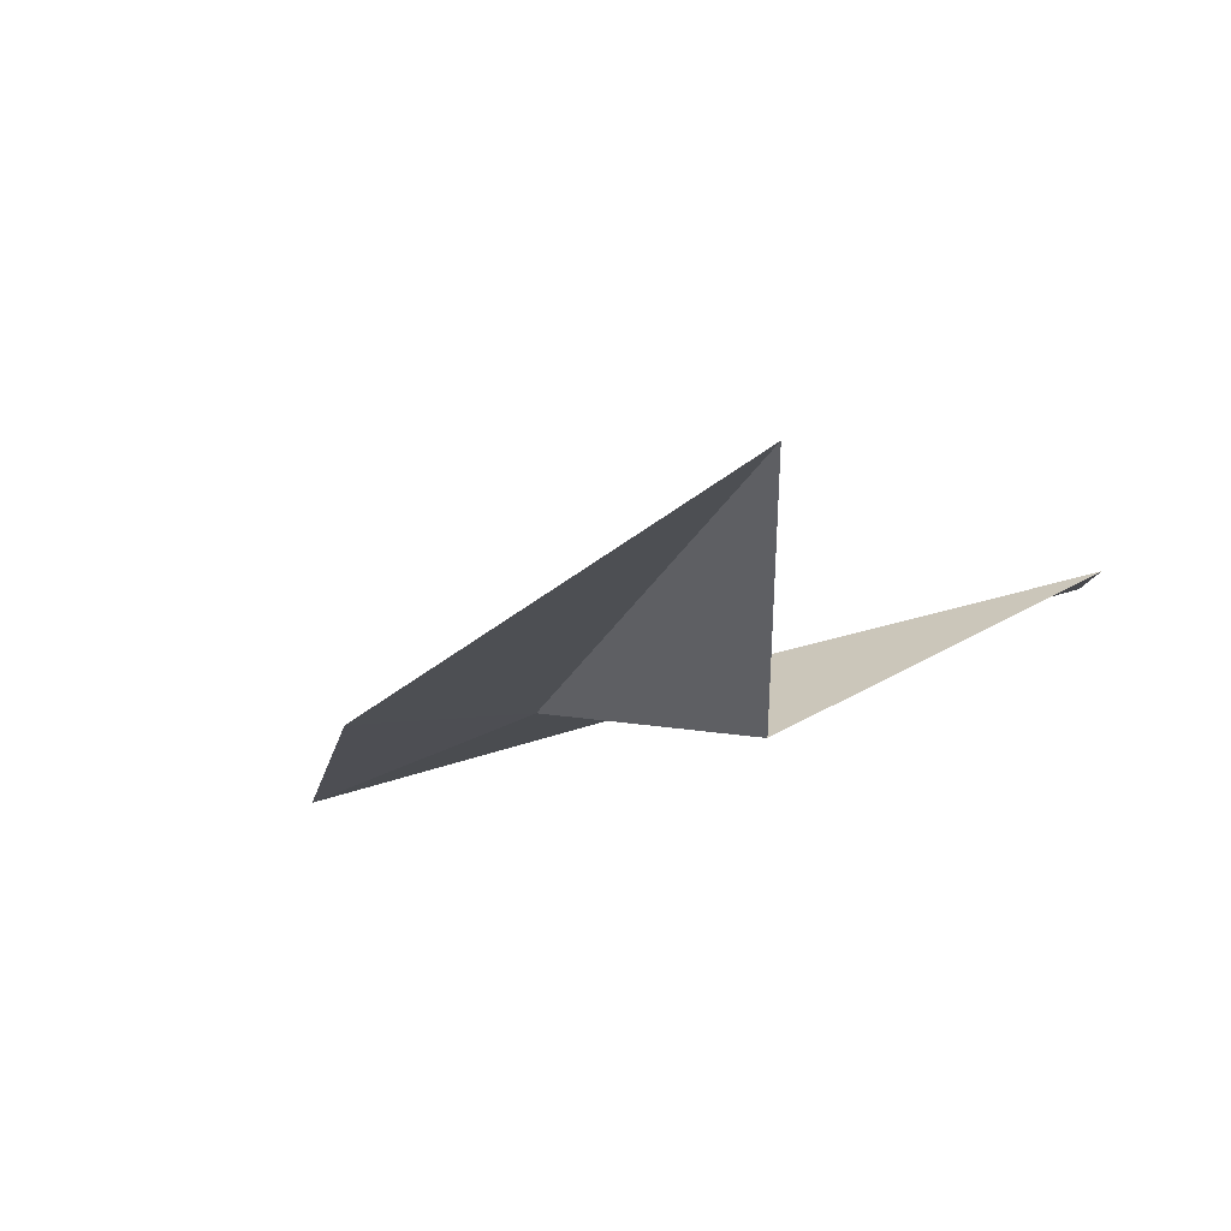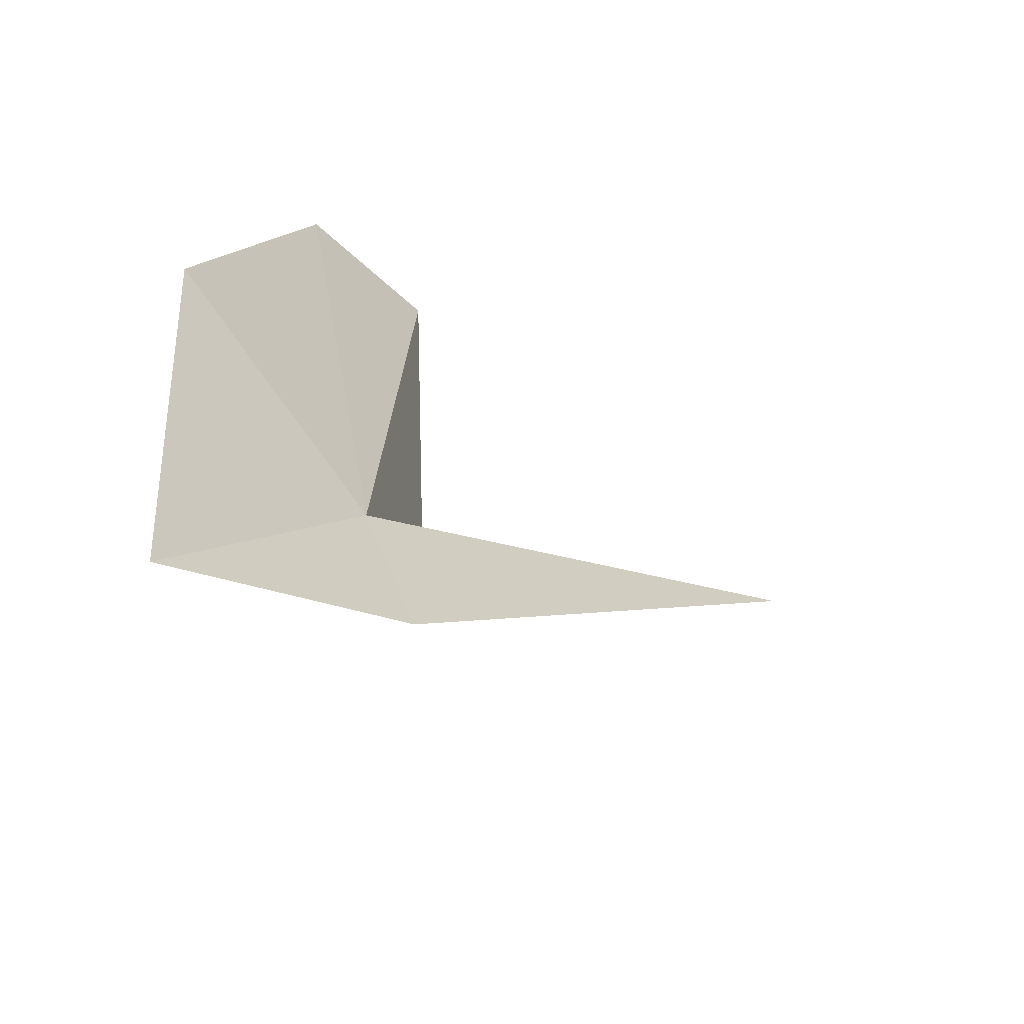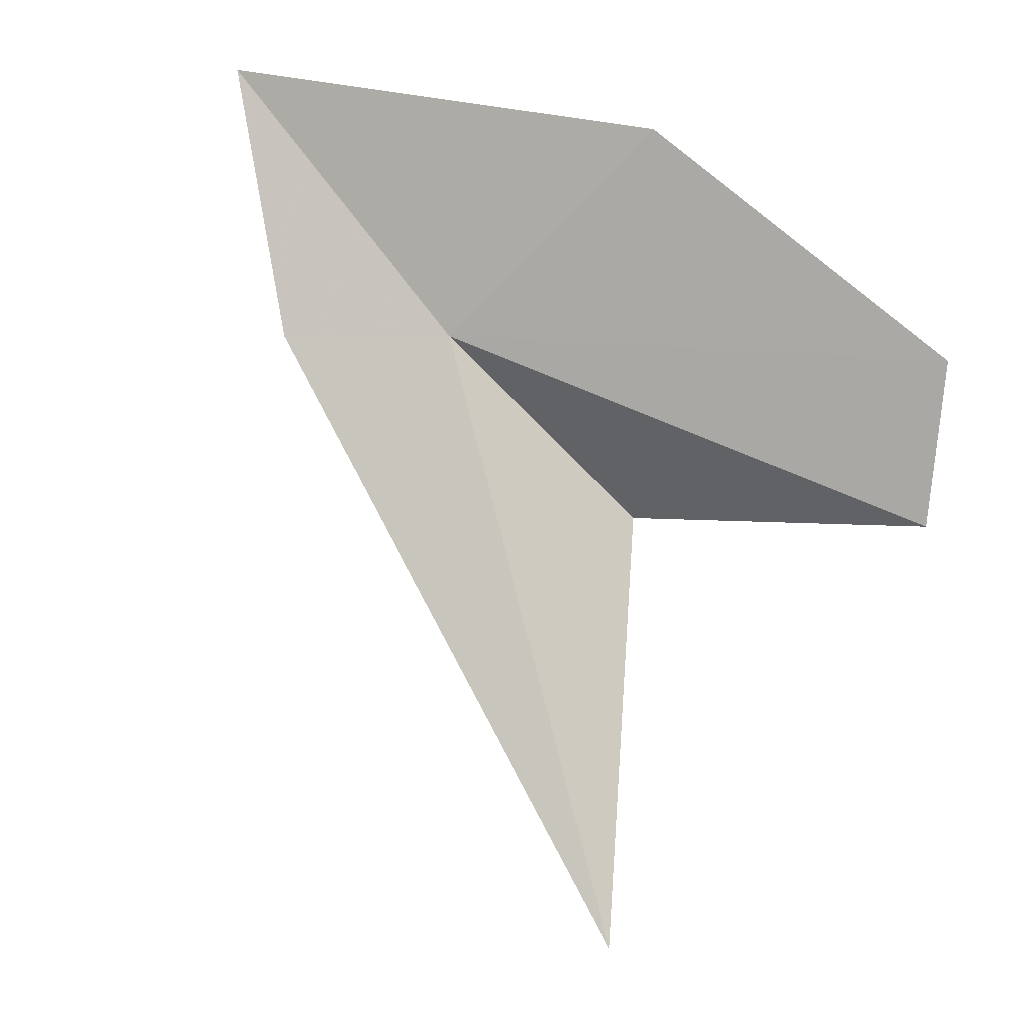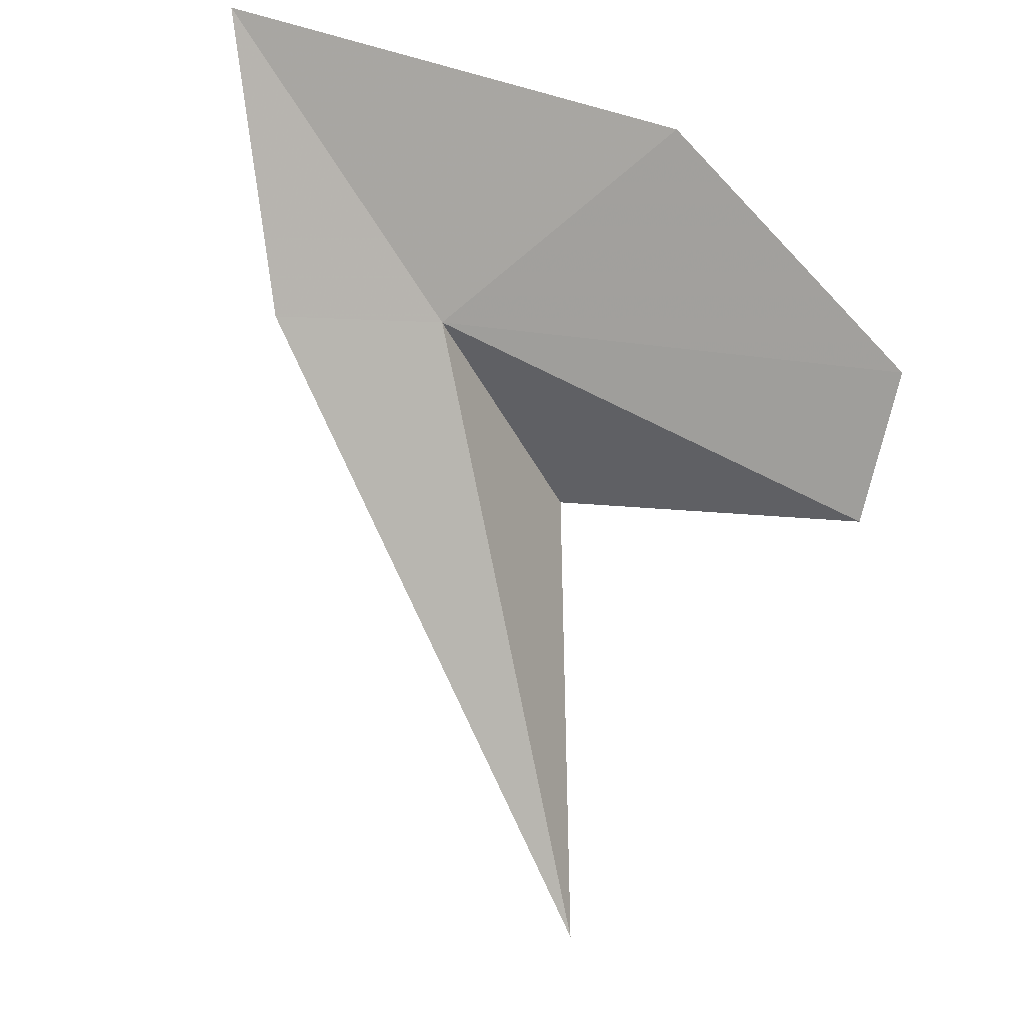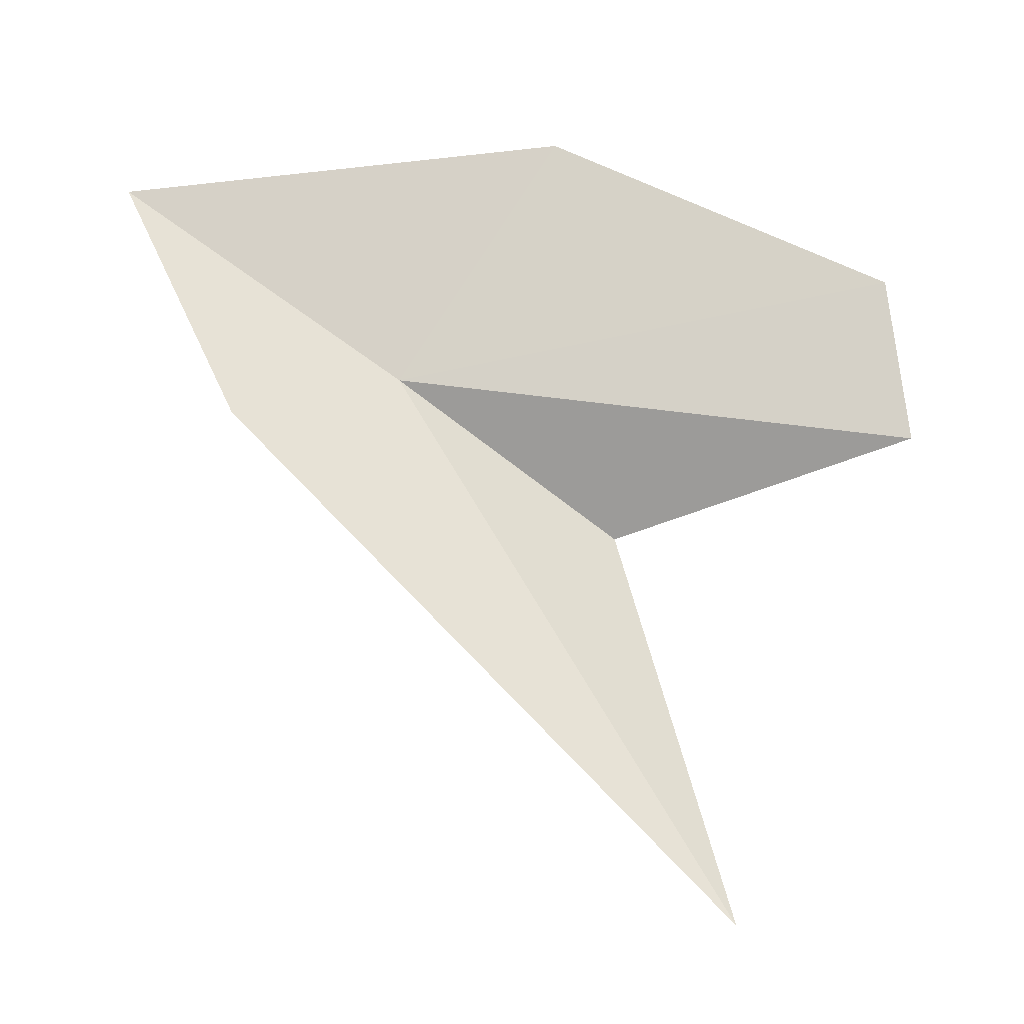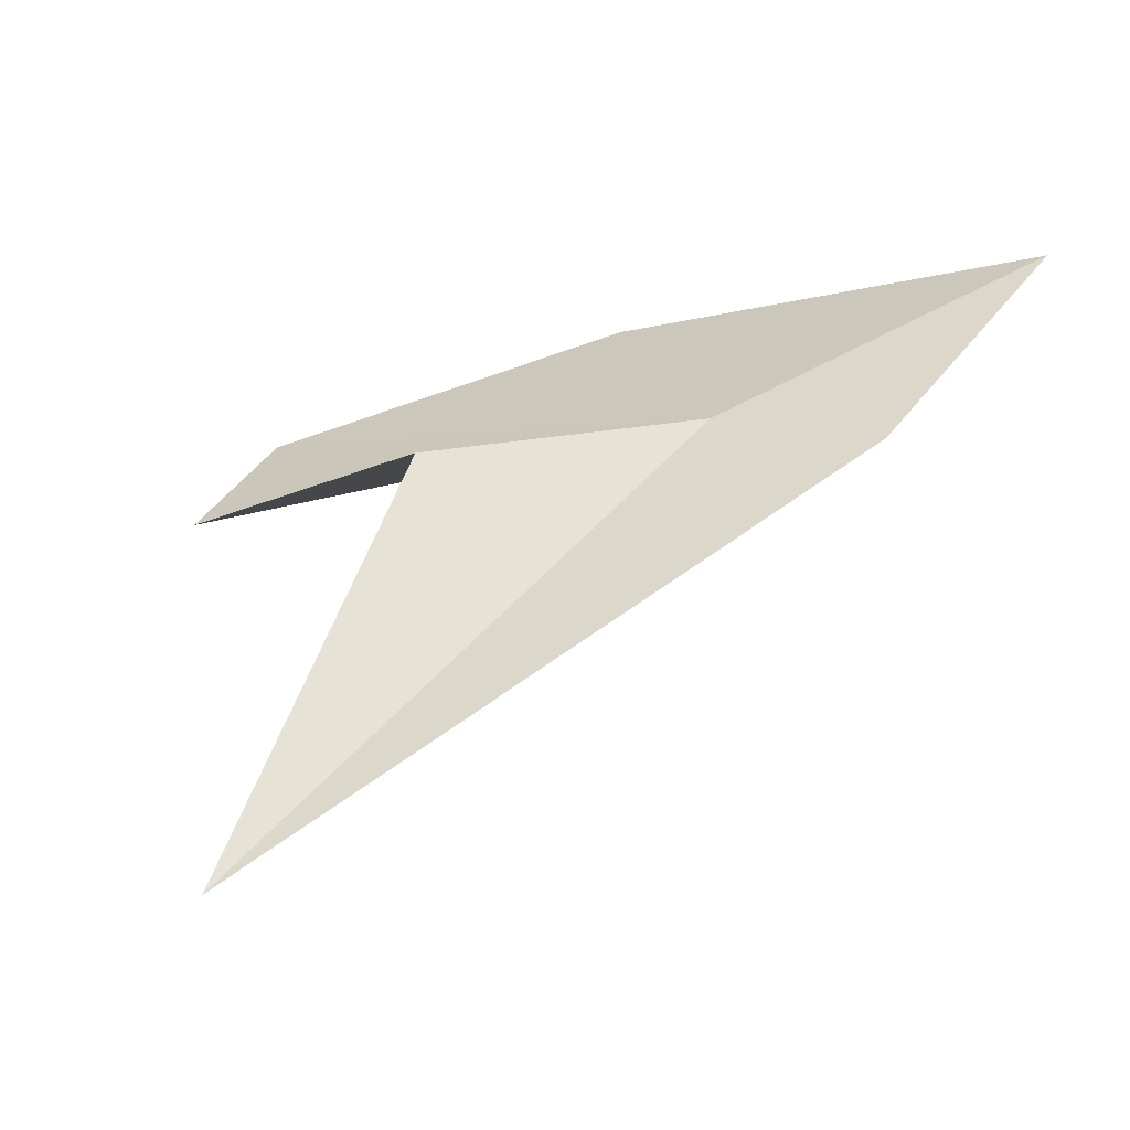
<metadata>
{"format":"obj","ext":"obj","renderer":"f3d","projection":"perspective","resolution":1024,"background":"white","views":[{"elev":-51.3,"azim":-164.3,"up":"+Y"},{"elev":31.4,"azim":87.2,"up":"+Y"},{"elev":54.9,"azim":-162.0,"up":"+Y"},{"elev":-32.0,"azim":151.8,"up":"+Z"},{"elev":-58.9,"azim":-179.8,"up":"+Z"},{"elev":-15.0,"azim":22.7,"up":"+Z"}]}
</metadata>
<code>
v -7.33e+04 -6.907e+04 343.5
v -7.33e+04 -6.907e+04 342.4
v -7.331e+04 -6.907e+04 342.4
v -7.331e+04 -6.907e+04 344.6
v -7.33e+04 -6.907e+04 346.8
v -7.329e+04 -6.907e+04 346.7
v -7.329e+04 -6.907e+04 342.6
v -7.33e+04 -6.908e+04 334.5
f 1 2 3
f 1 4 5
f 1 5 6
f 1 7 8
f 1 6 7
f 1 3 4
f 1 8 2

</code>
